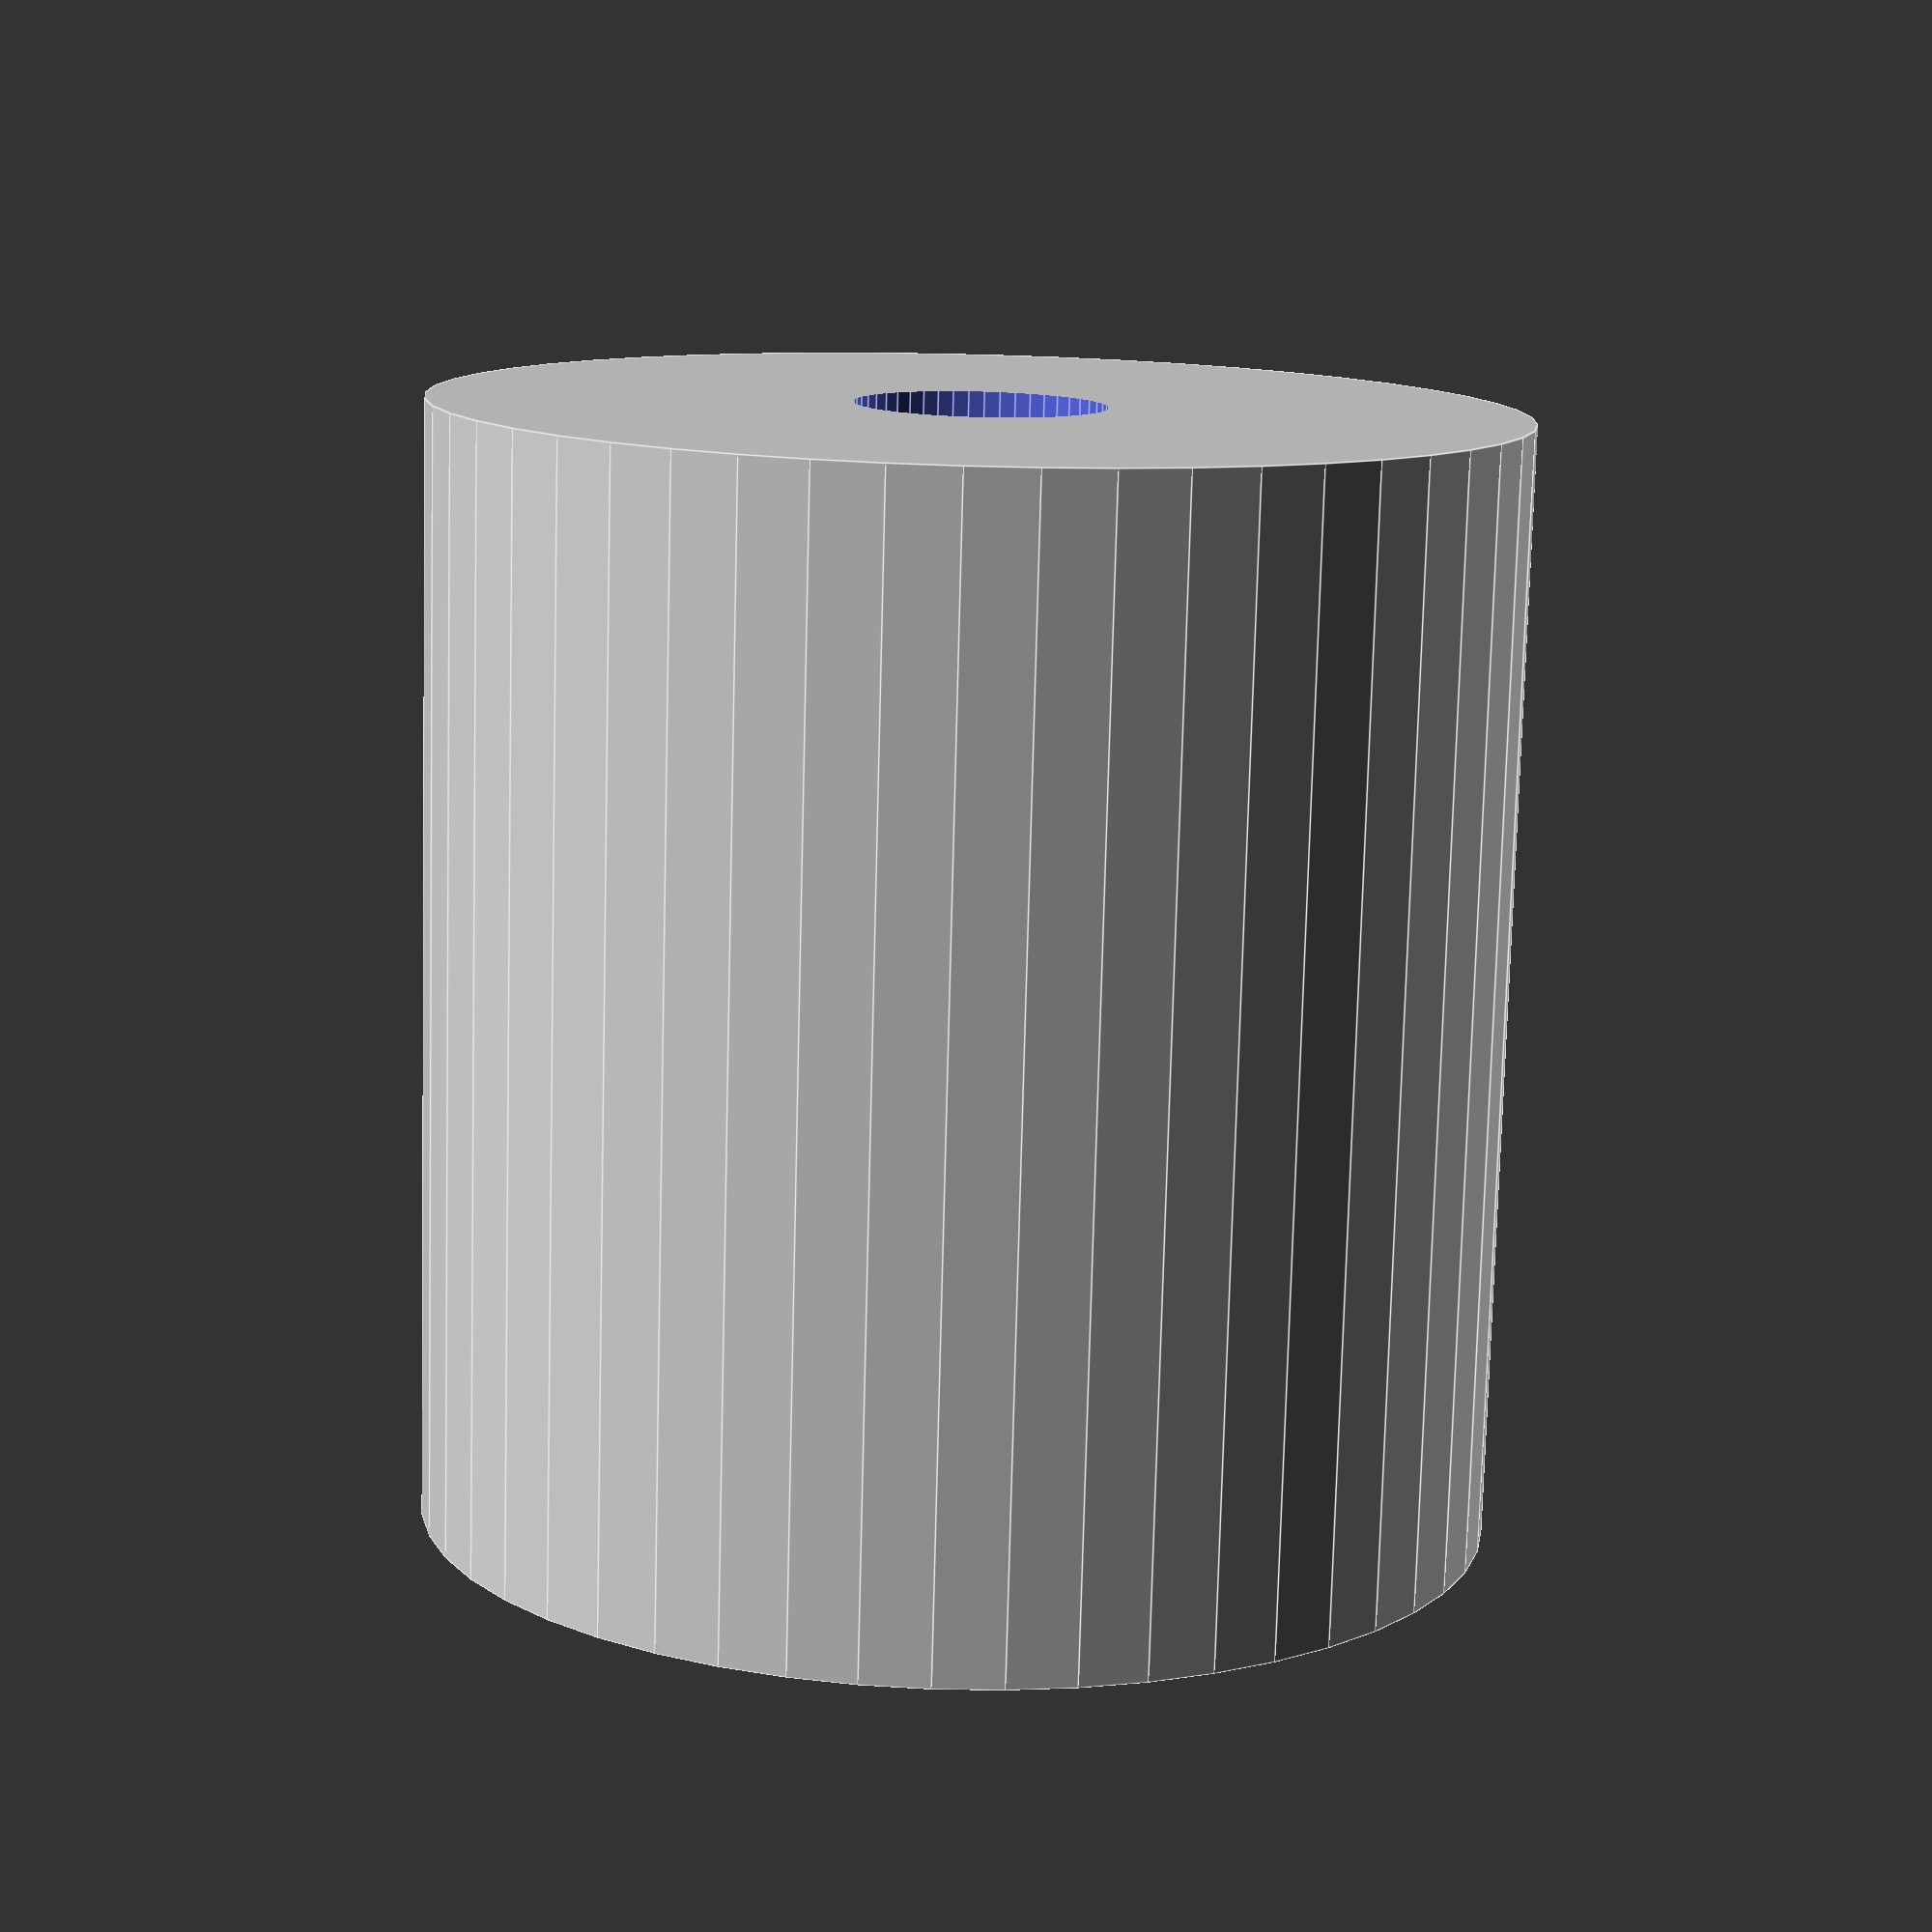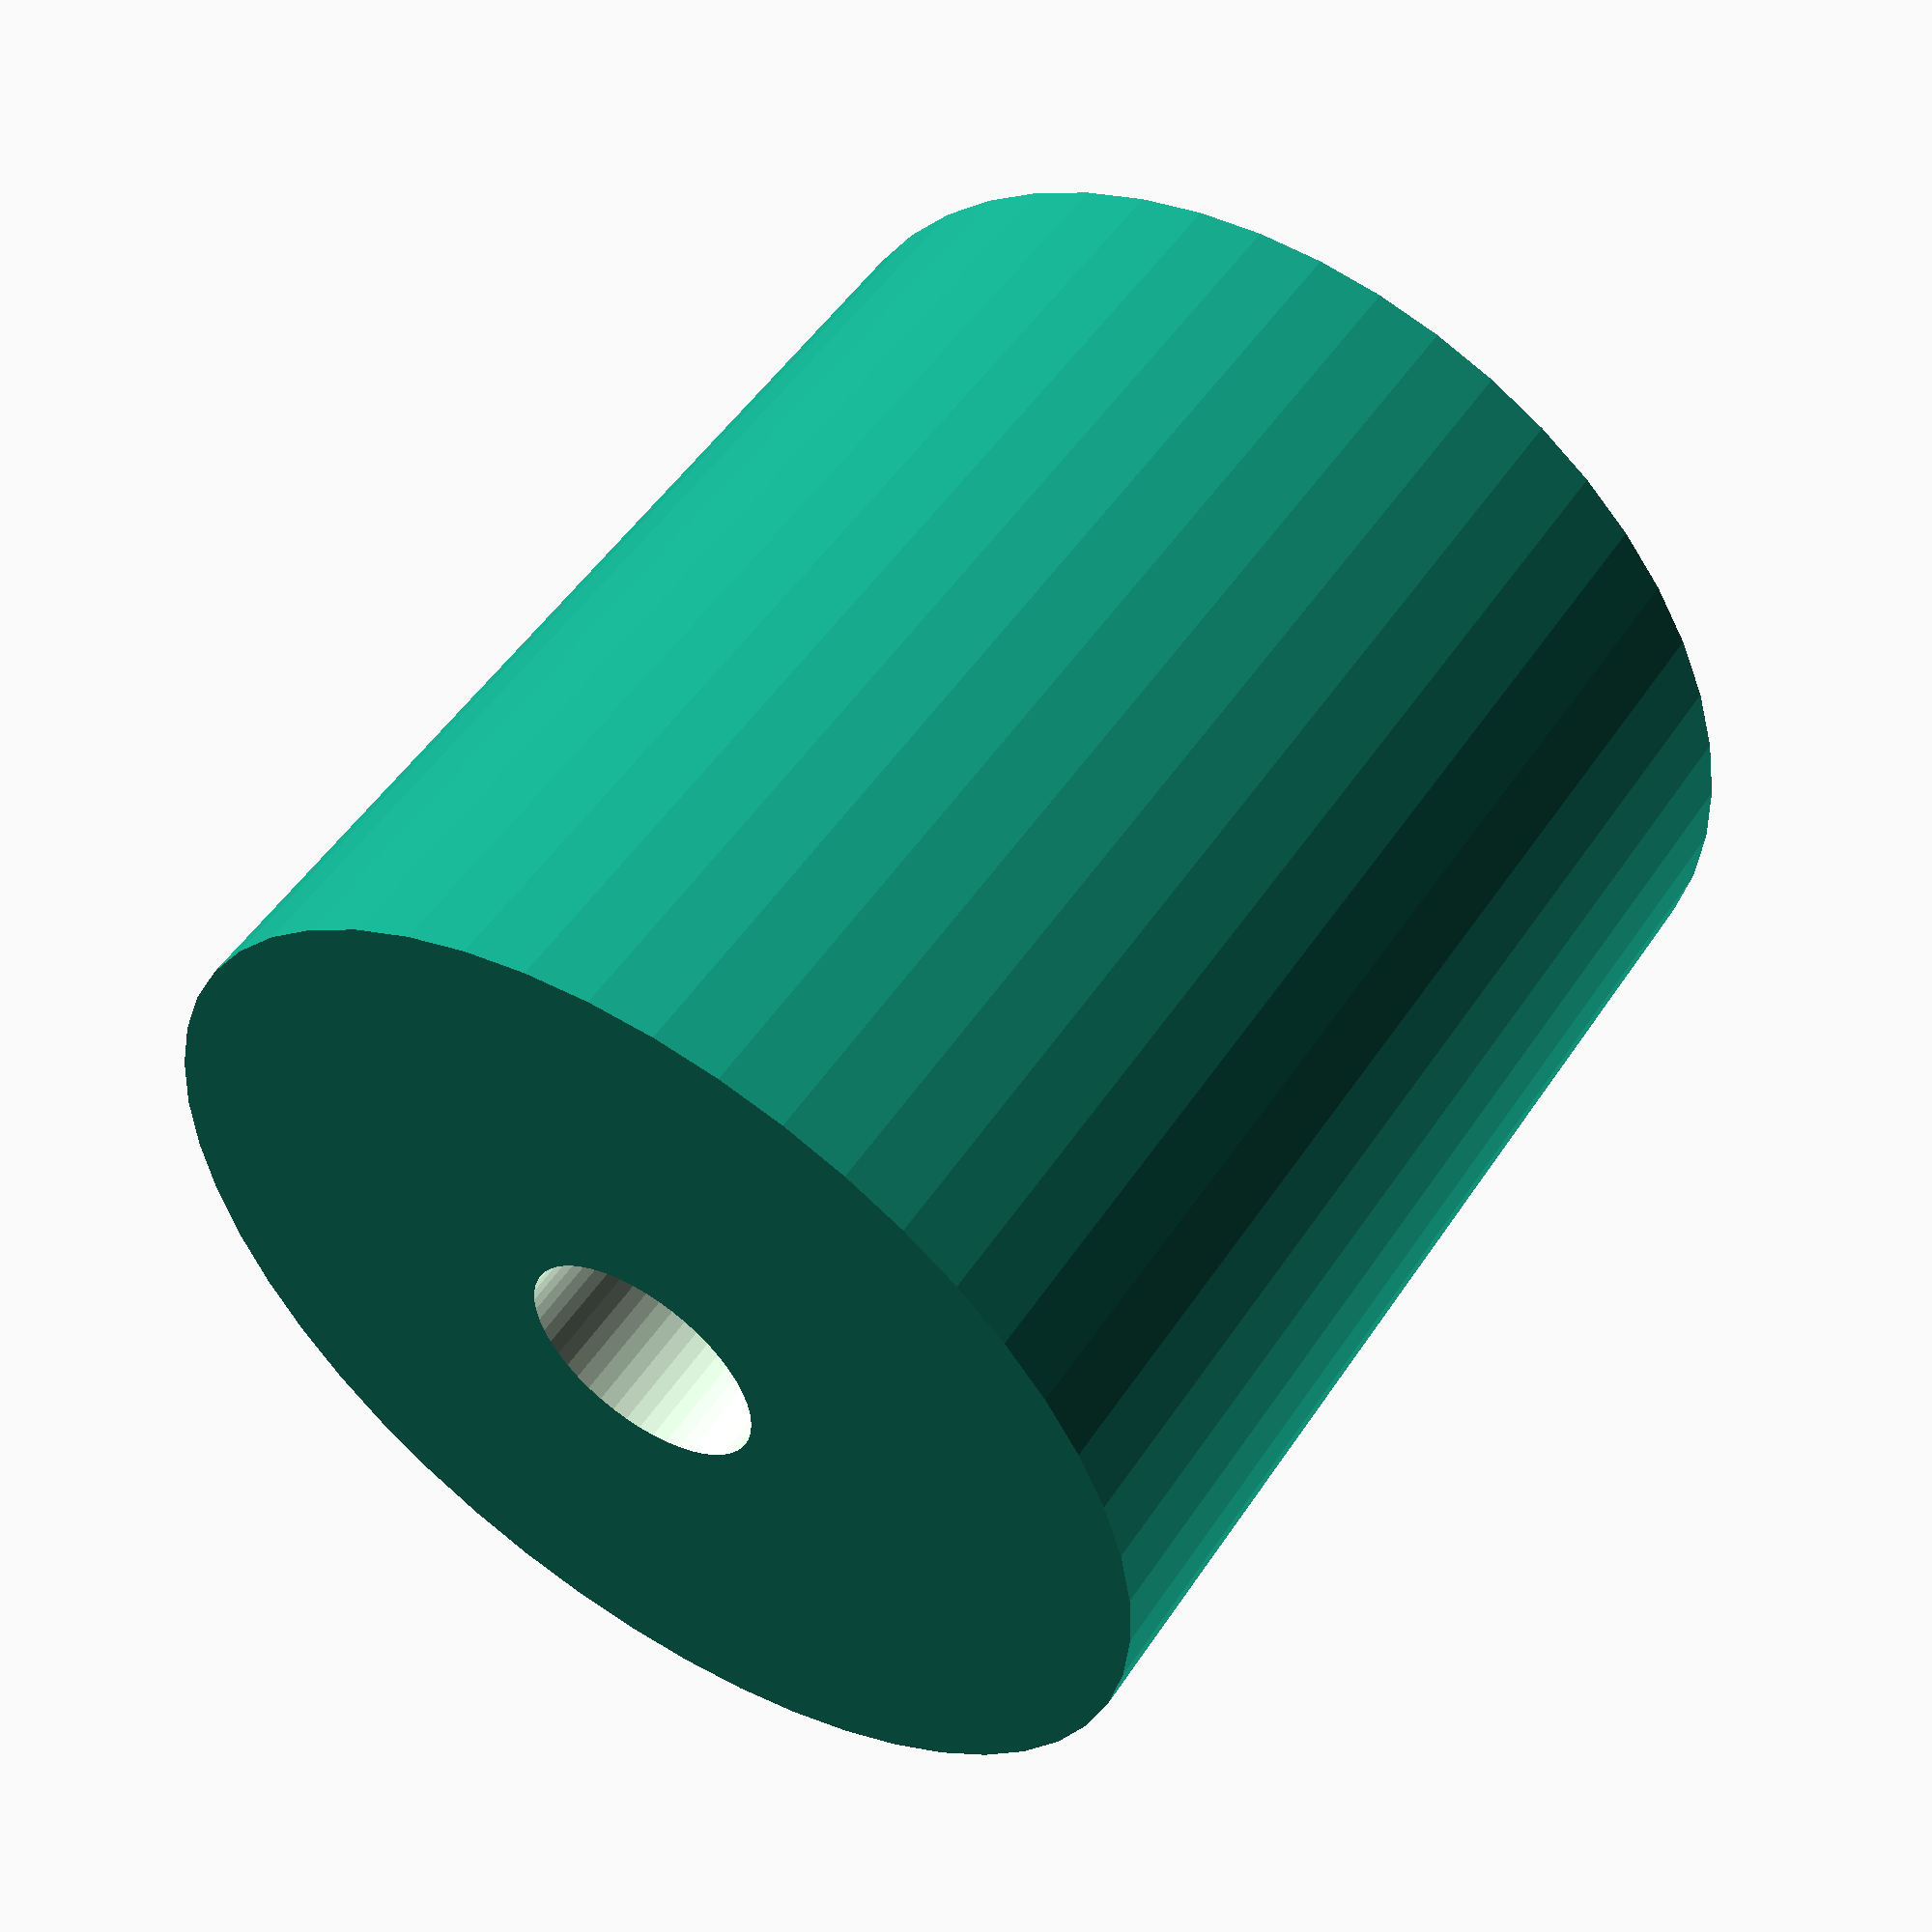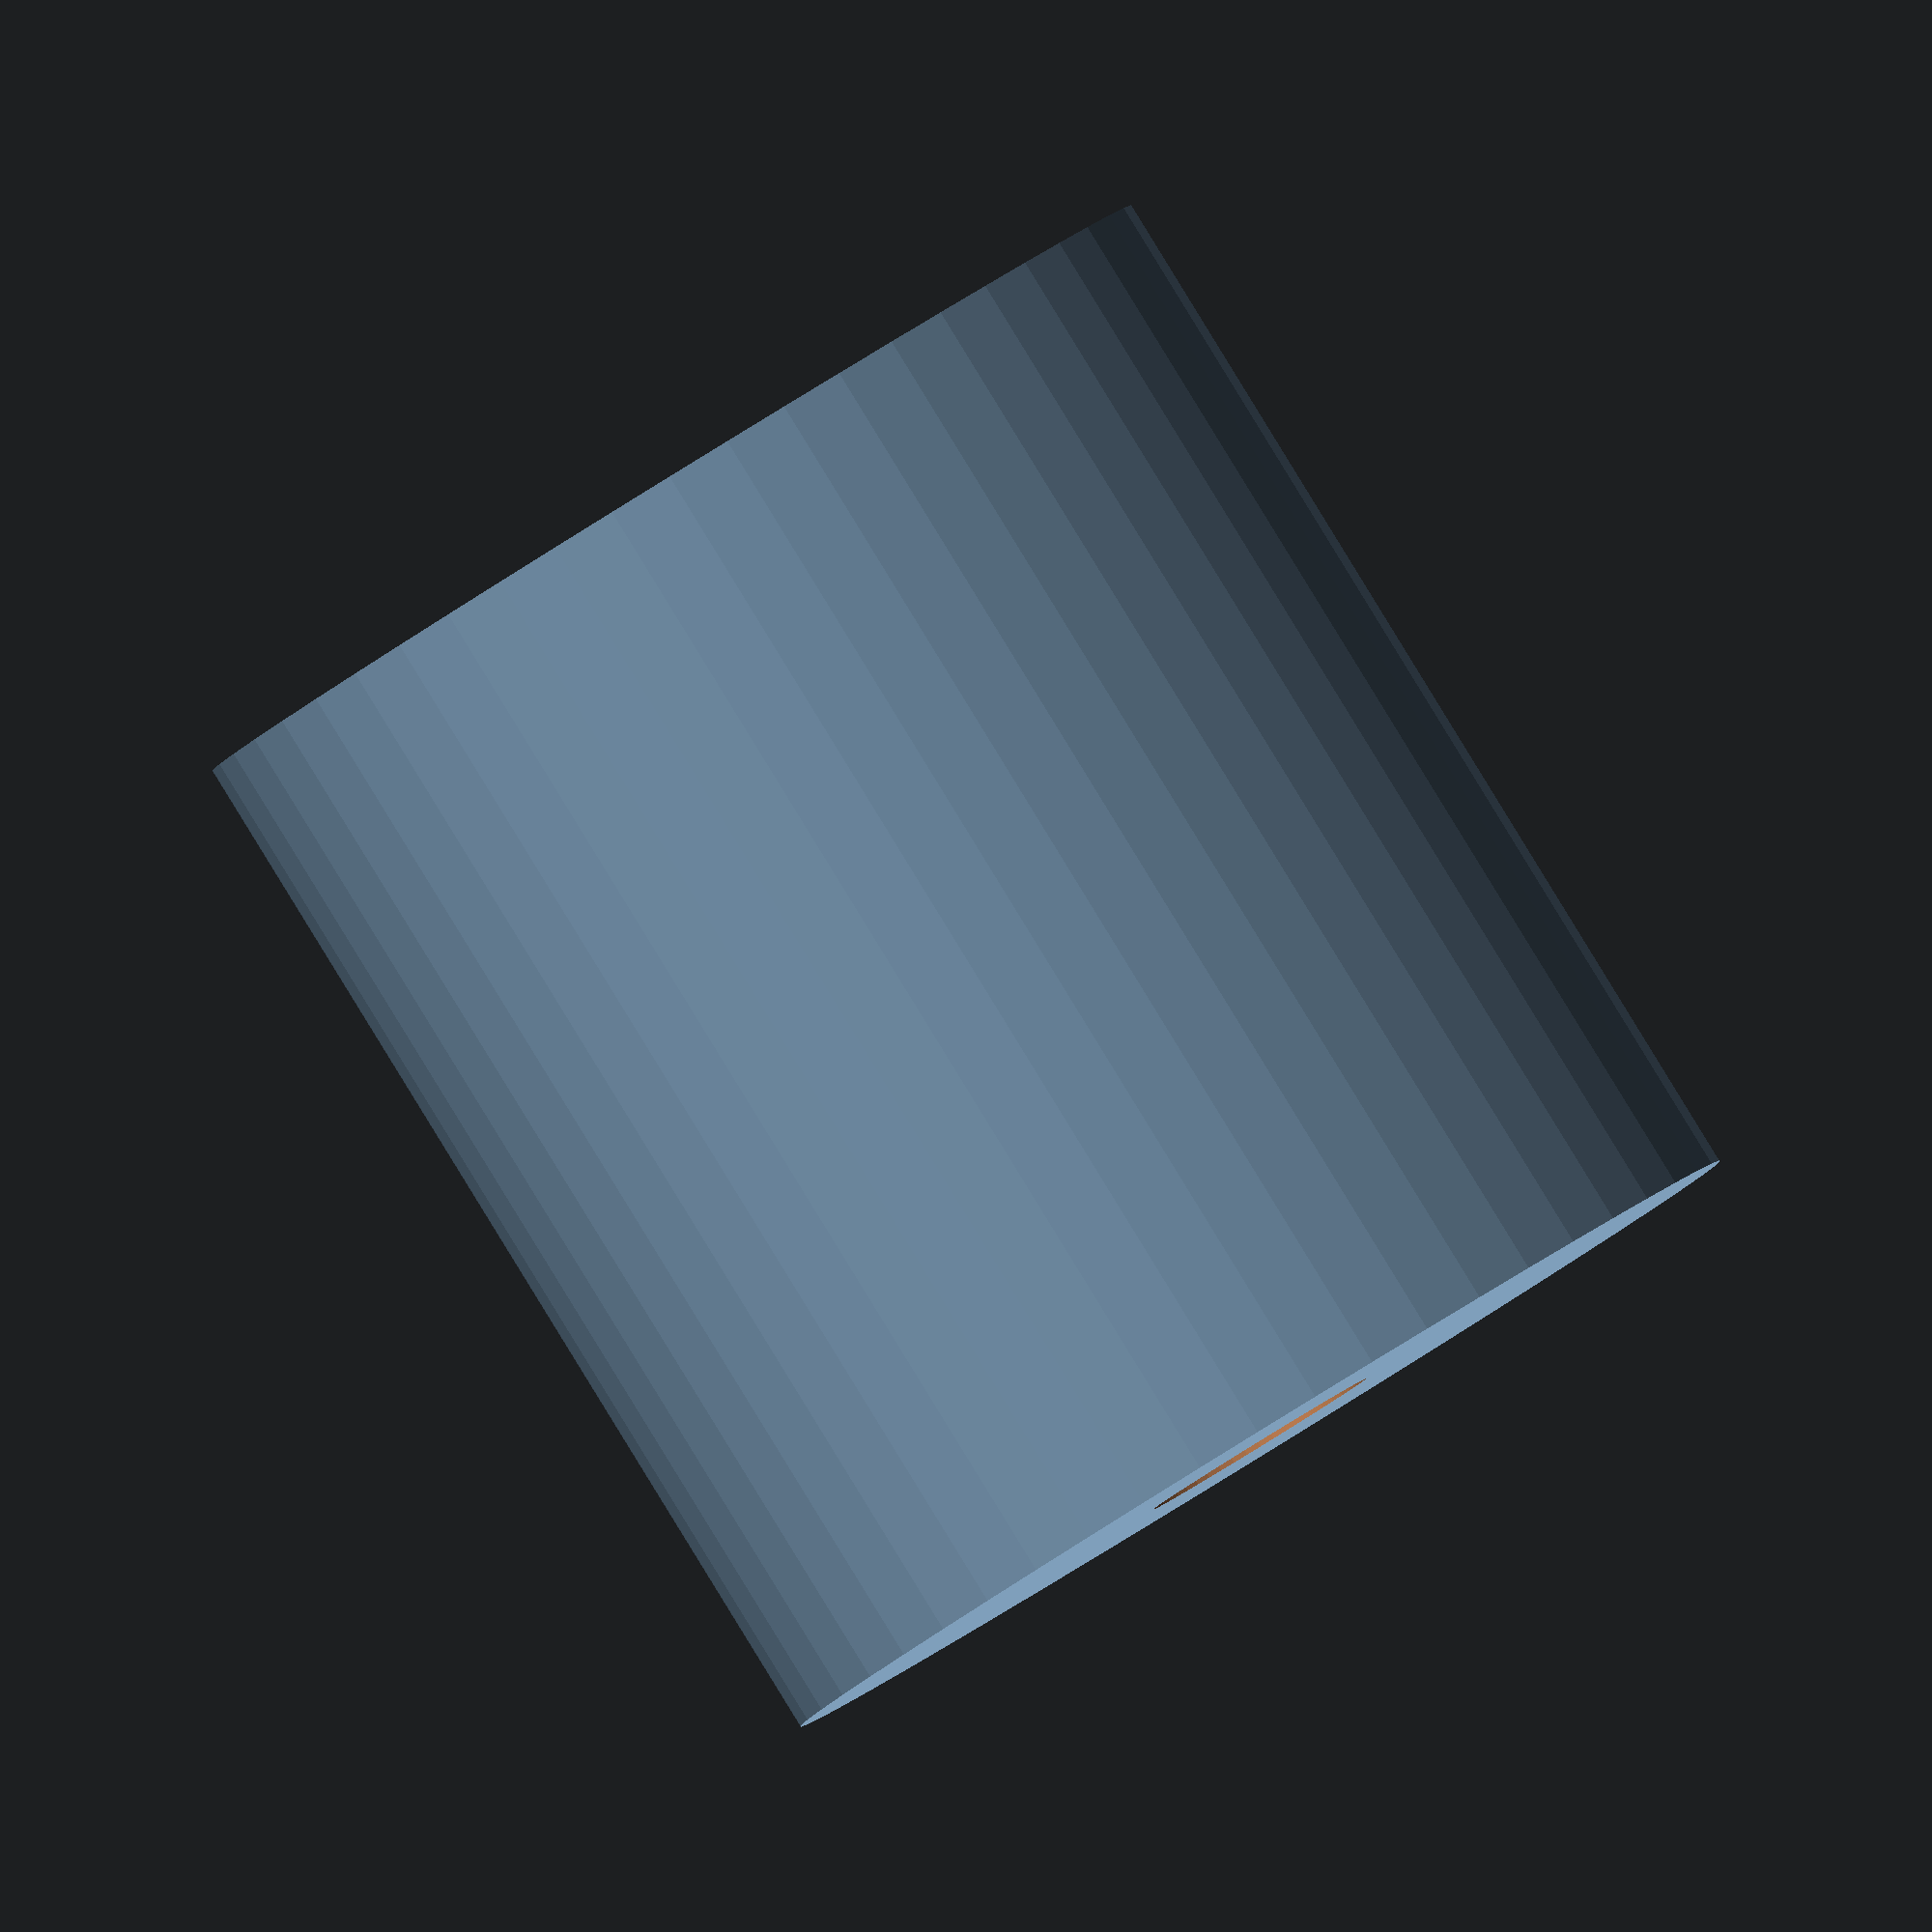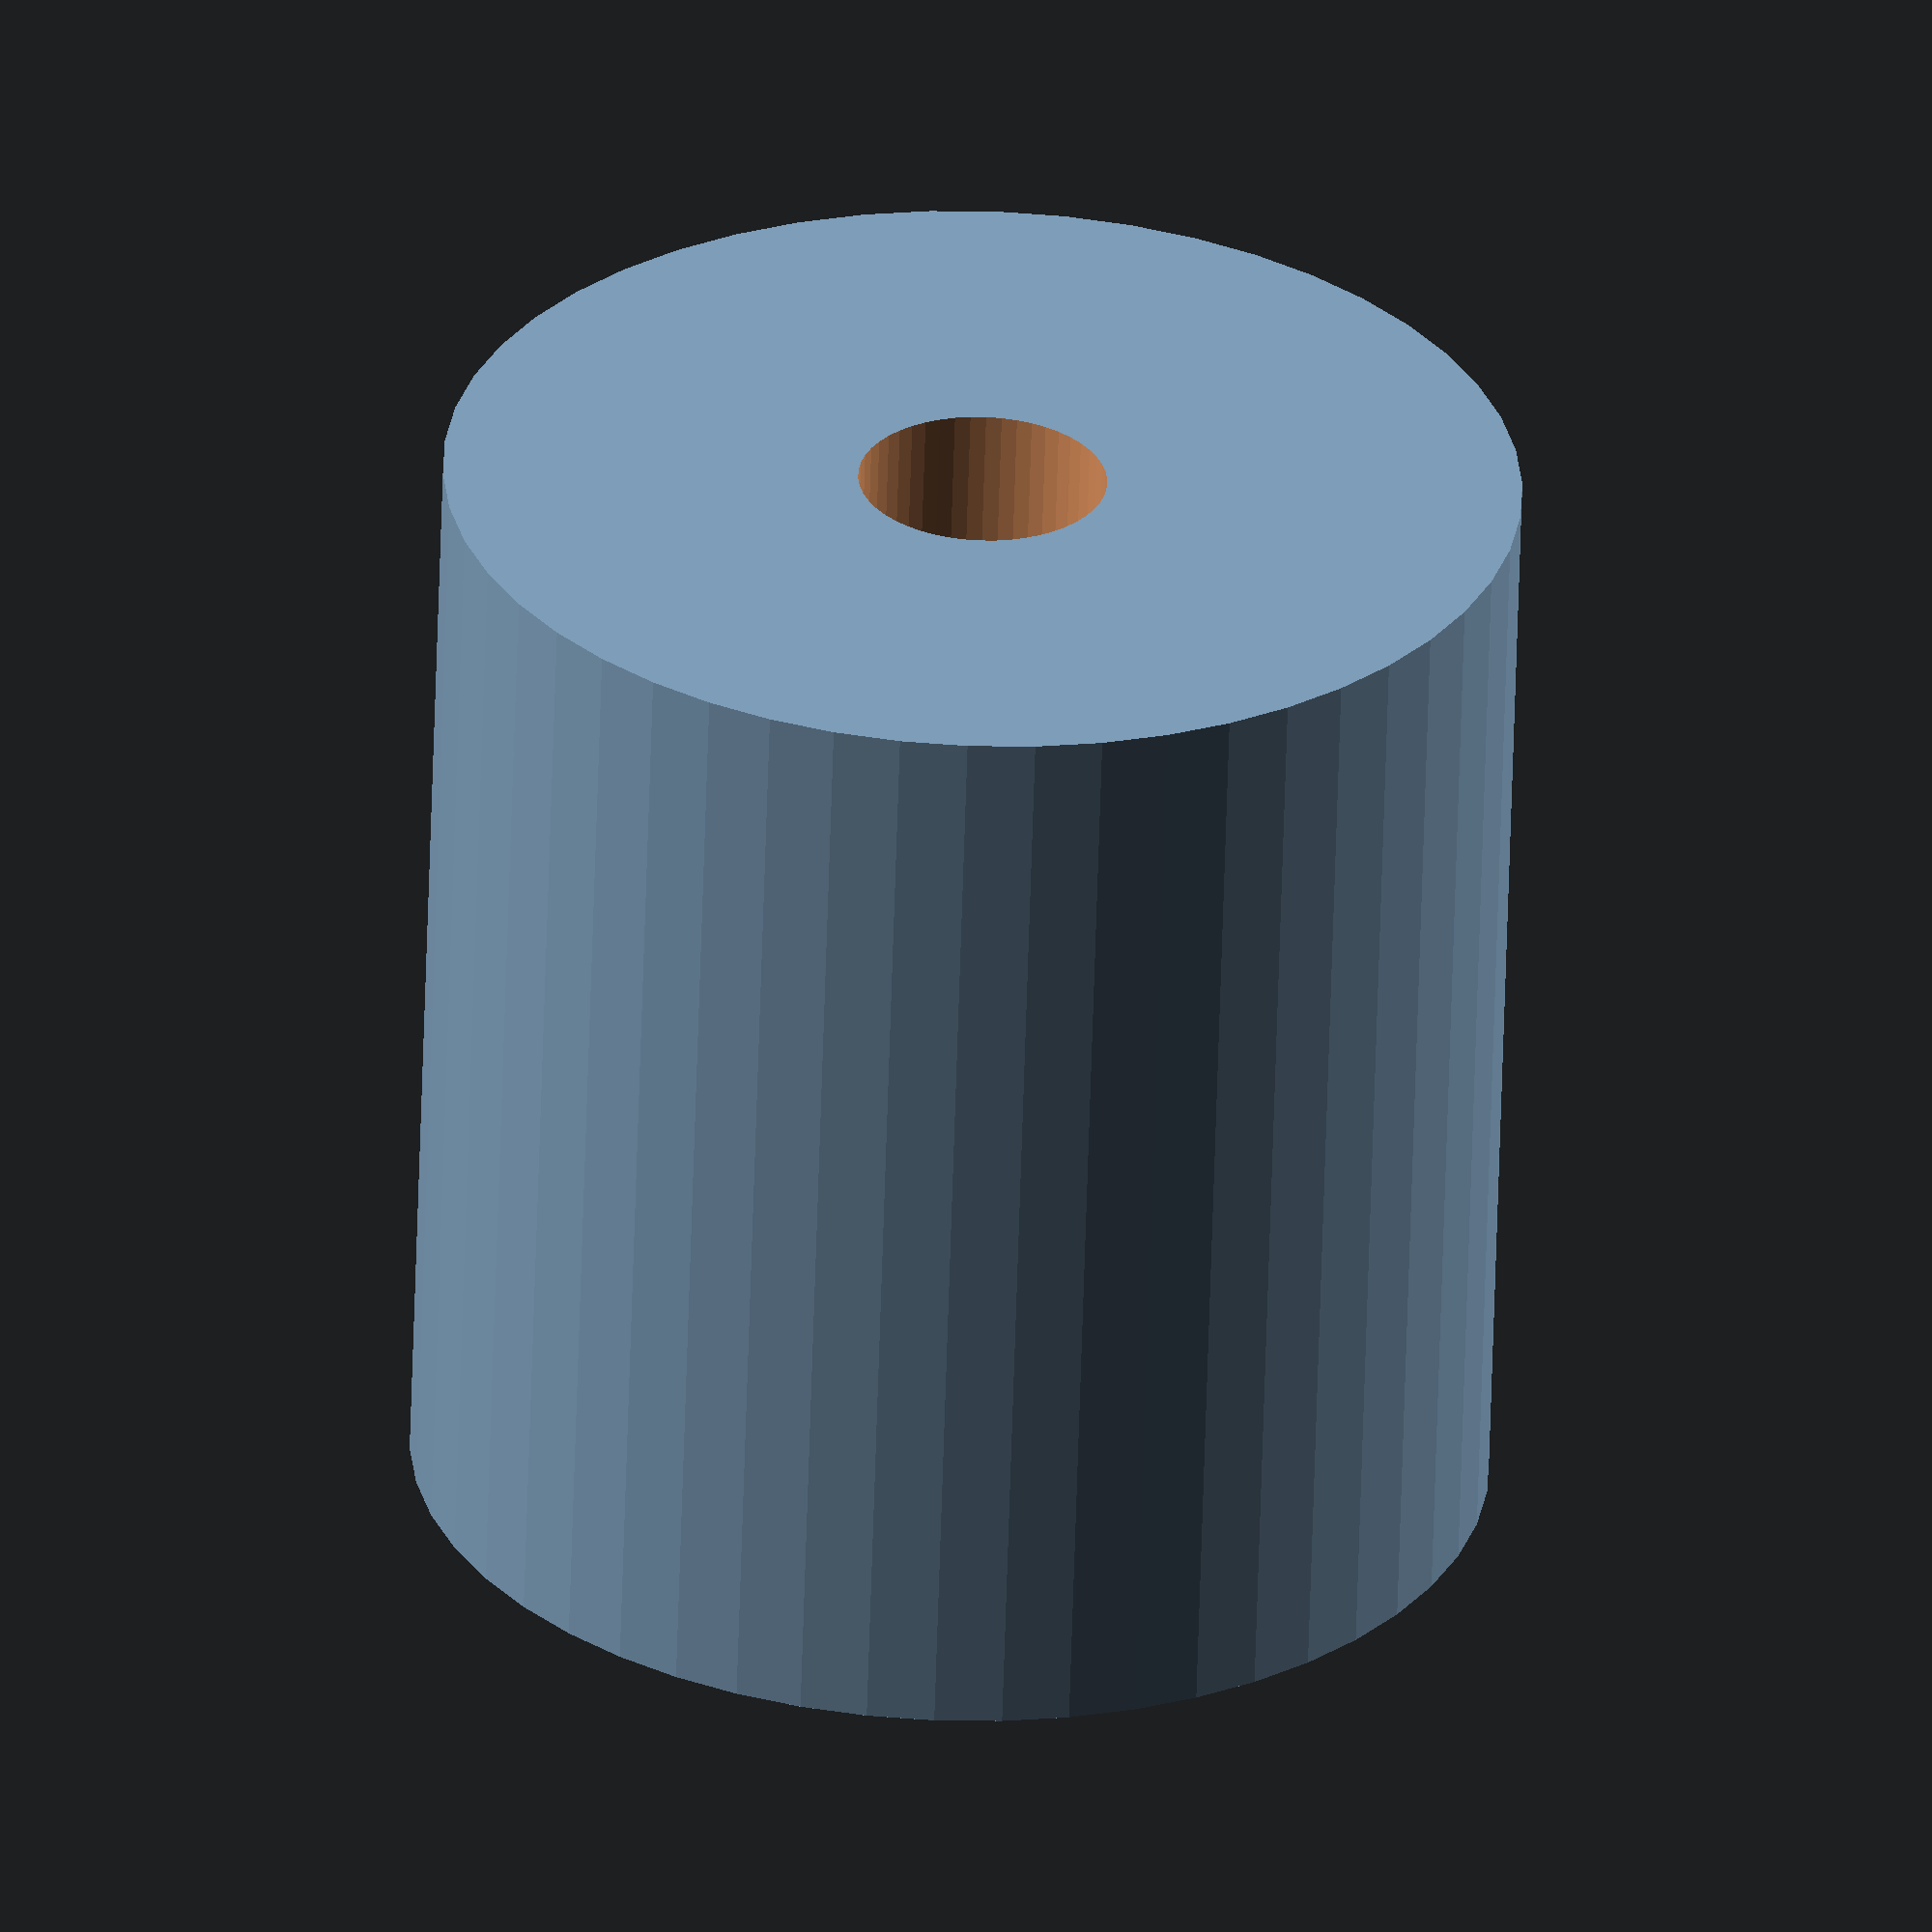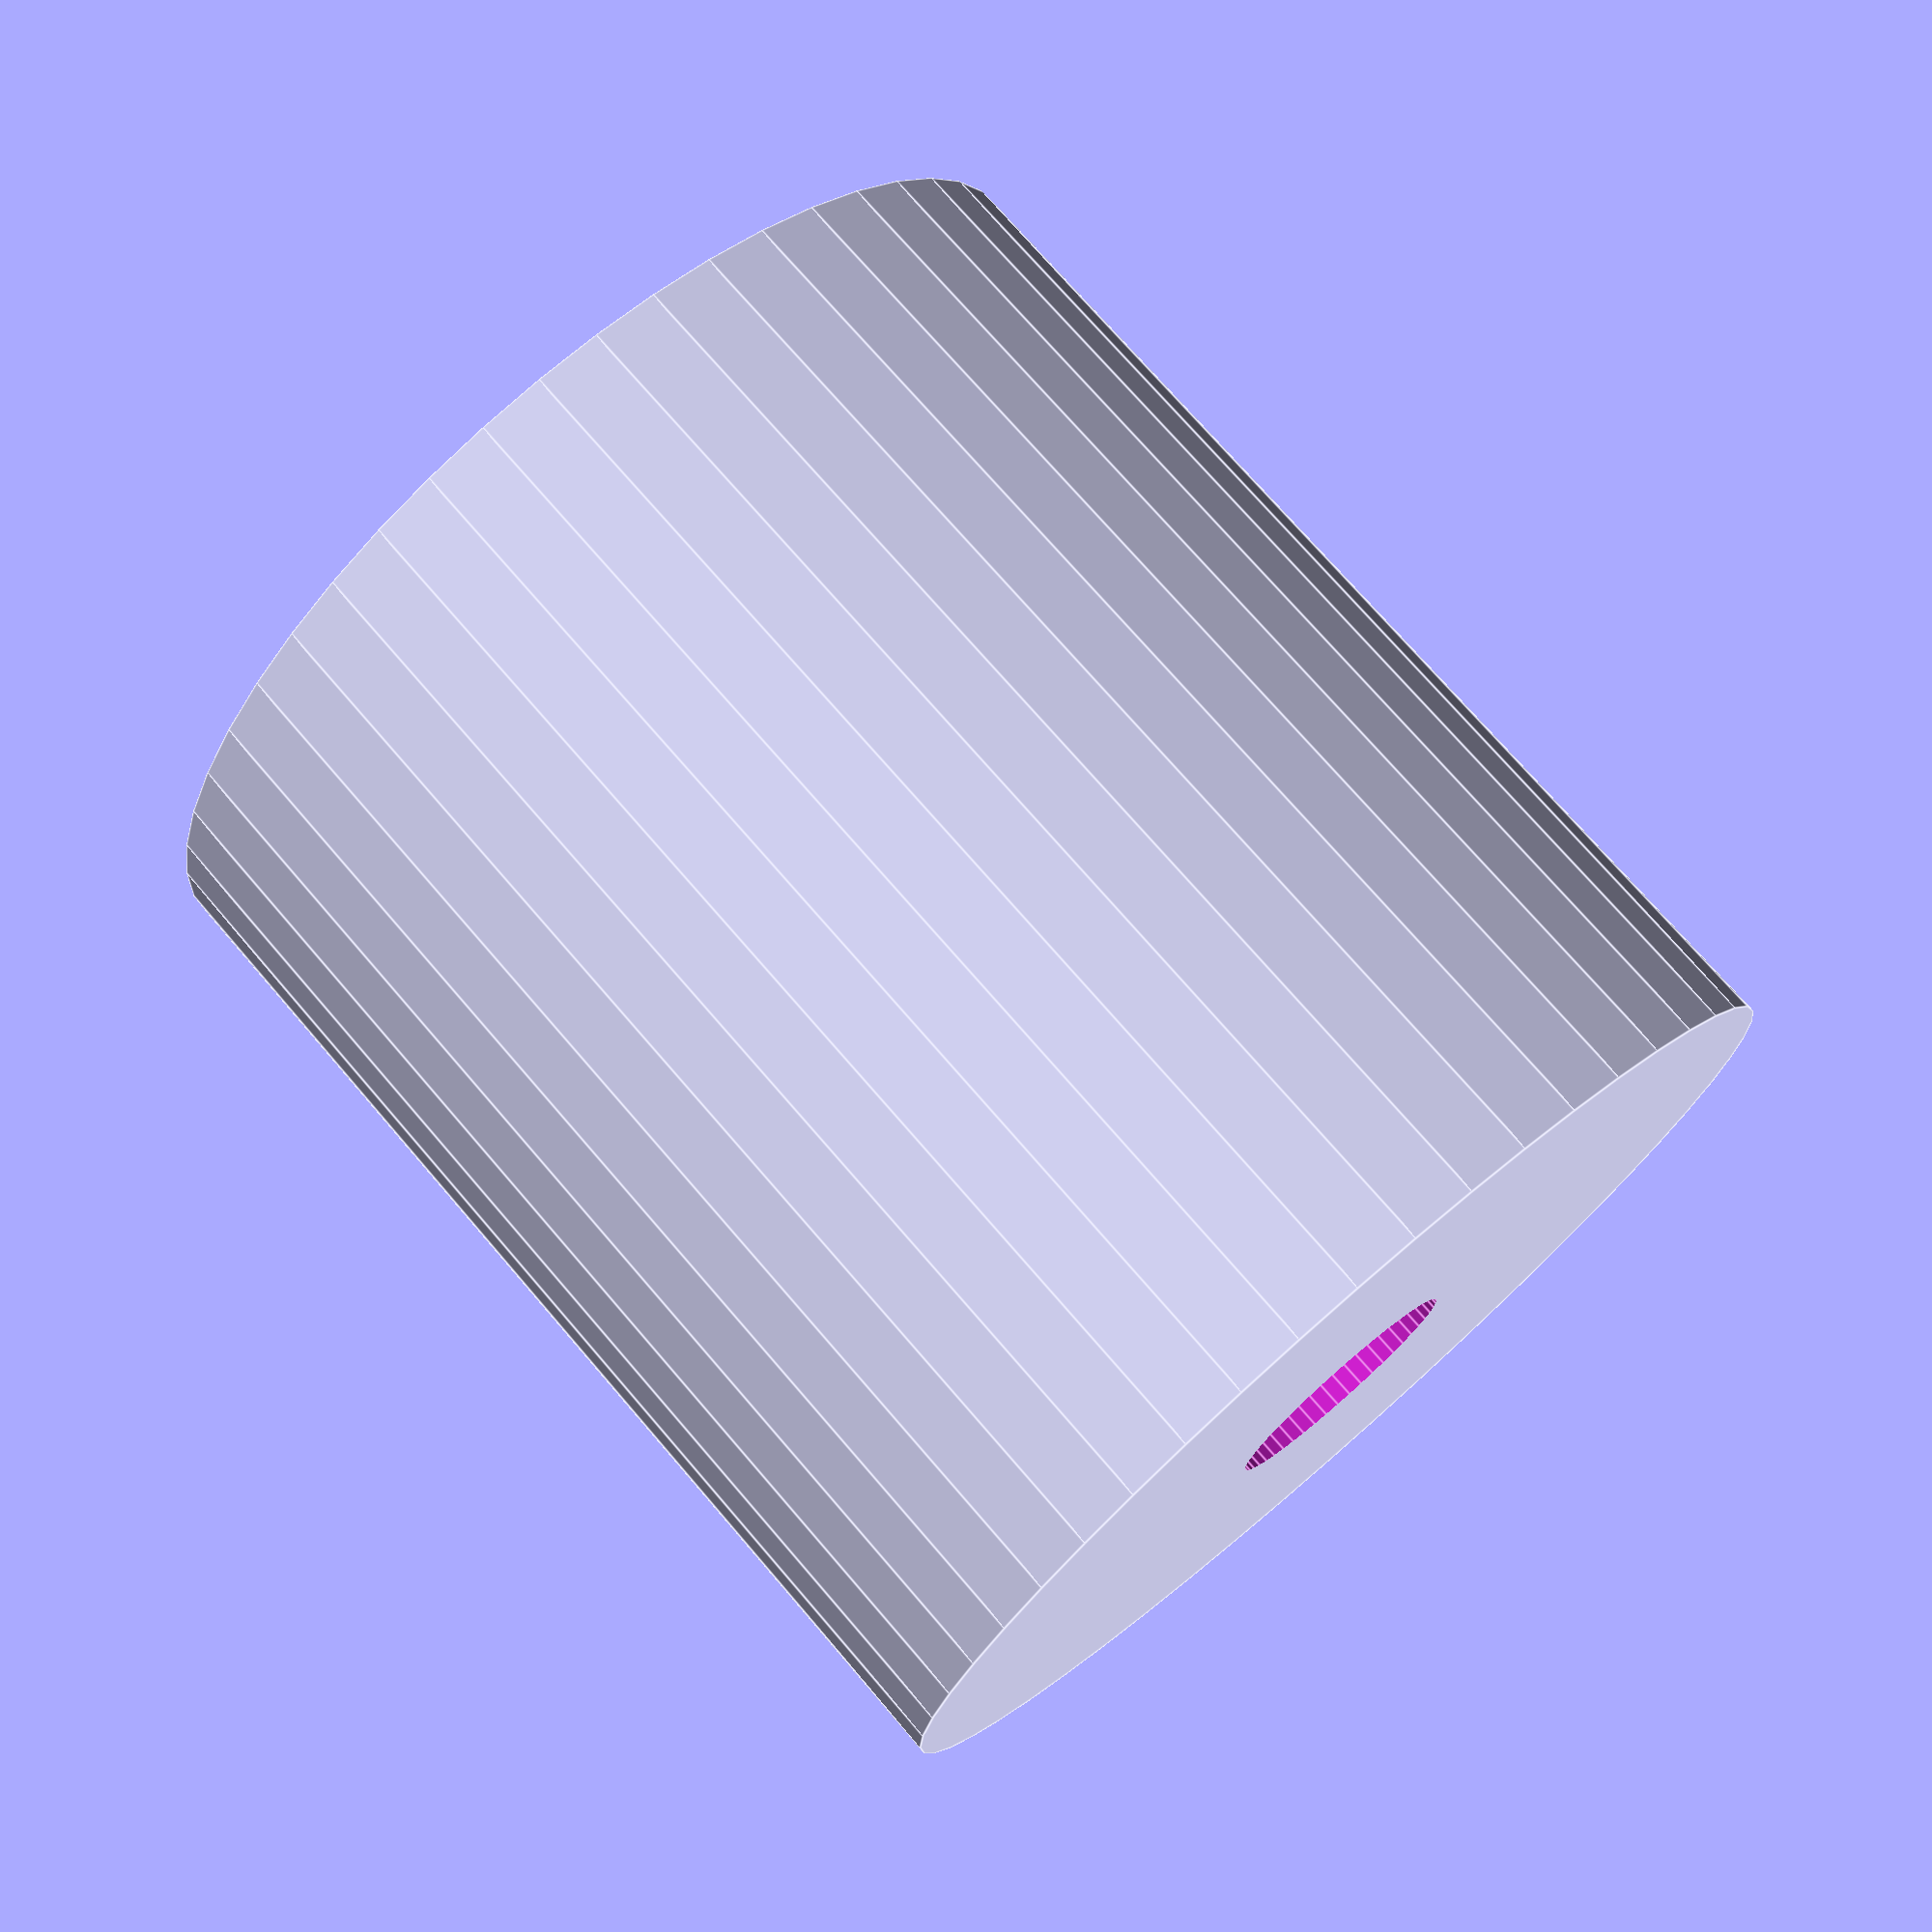
<openscad>
$fn = 50;


difference() {
	union() {
		translate(v = [0, 0, -13.5000000000]) {
			cylinder(h = 27, r = 13.0000000000);
		}
	}
	union() {
		translate(v = [0, 0, -100.0000000000]) {
			cylinder(h = 200, r = 3.0000000000);
		}
	}
}
</openscad>
<views>
elev=257.7 azim=300.6 roll=181.5 proj=p view=edges
elev=307.9 azim=185.9 roll=212.9 proj=p view=wireframe
elev=91.4 azim=291.3 roll=211.6 proj=o view=wireframe
elev=240.3 azim=185.2 roll=181.7 proj=o view=wireframe
elev=106.2 azim=136.8 roll=220.7 proj=p view=edges
</views>
